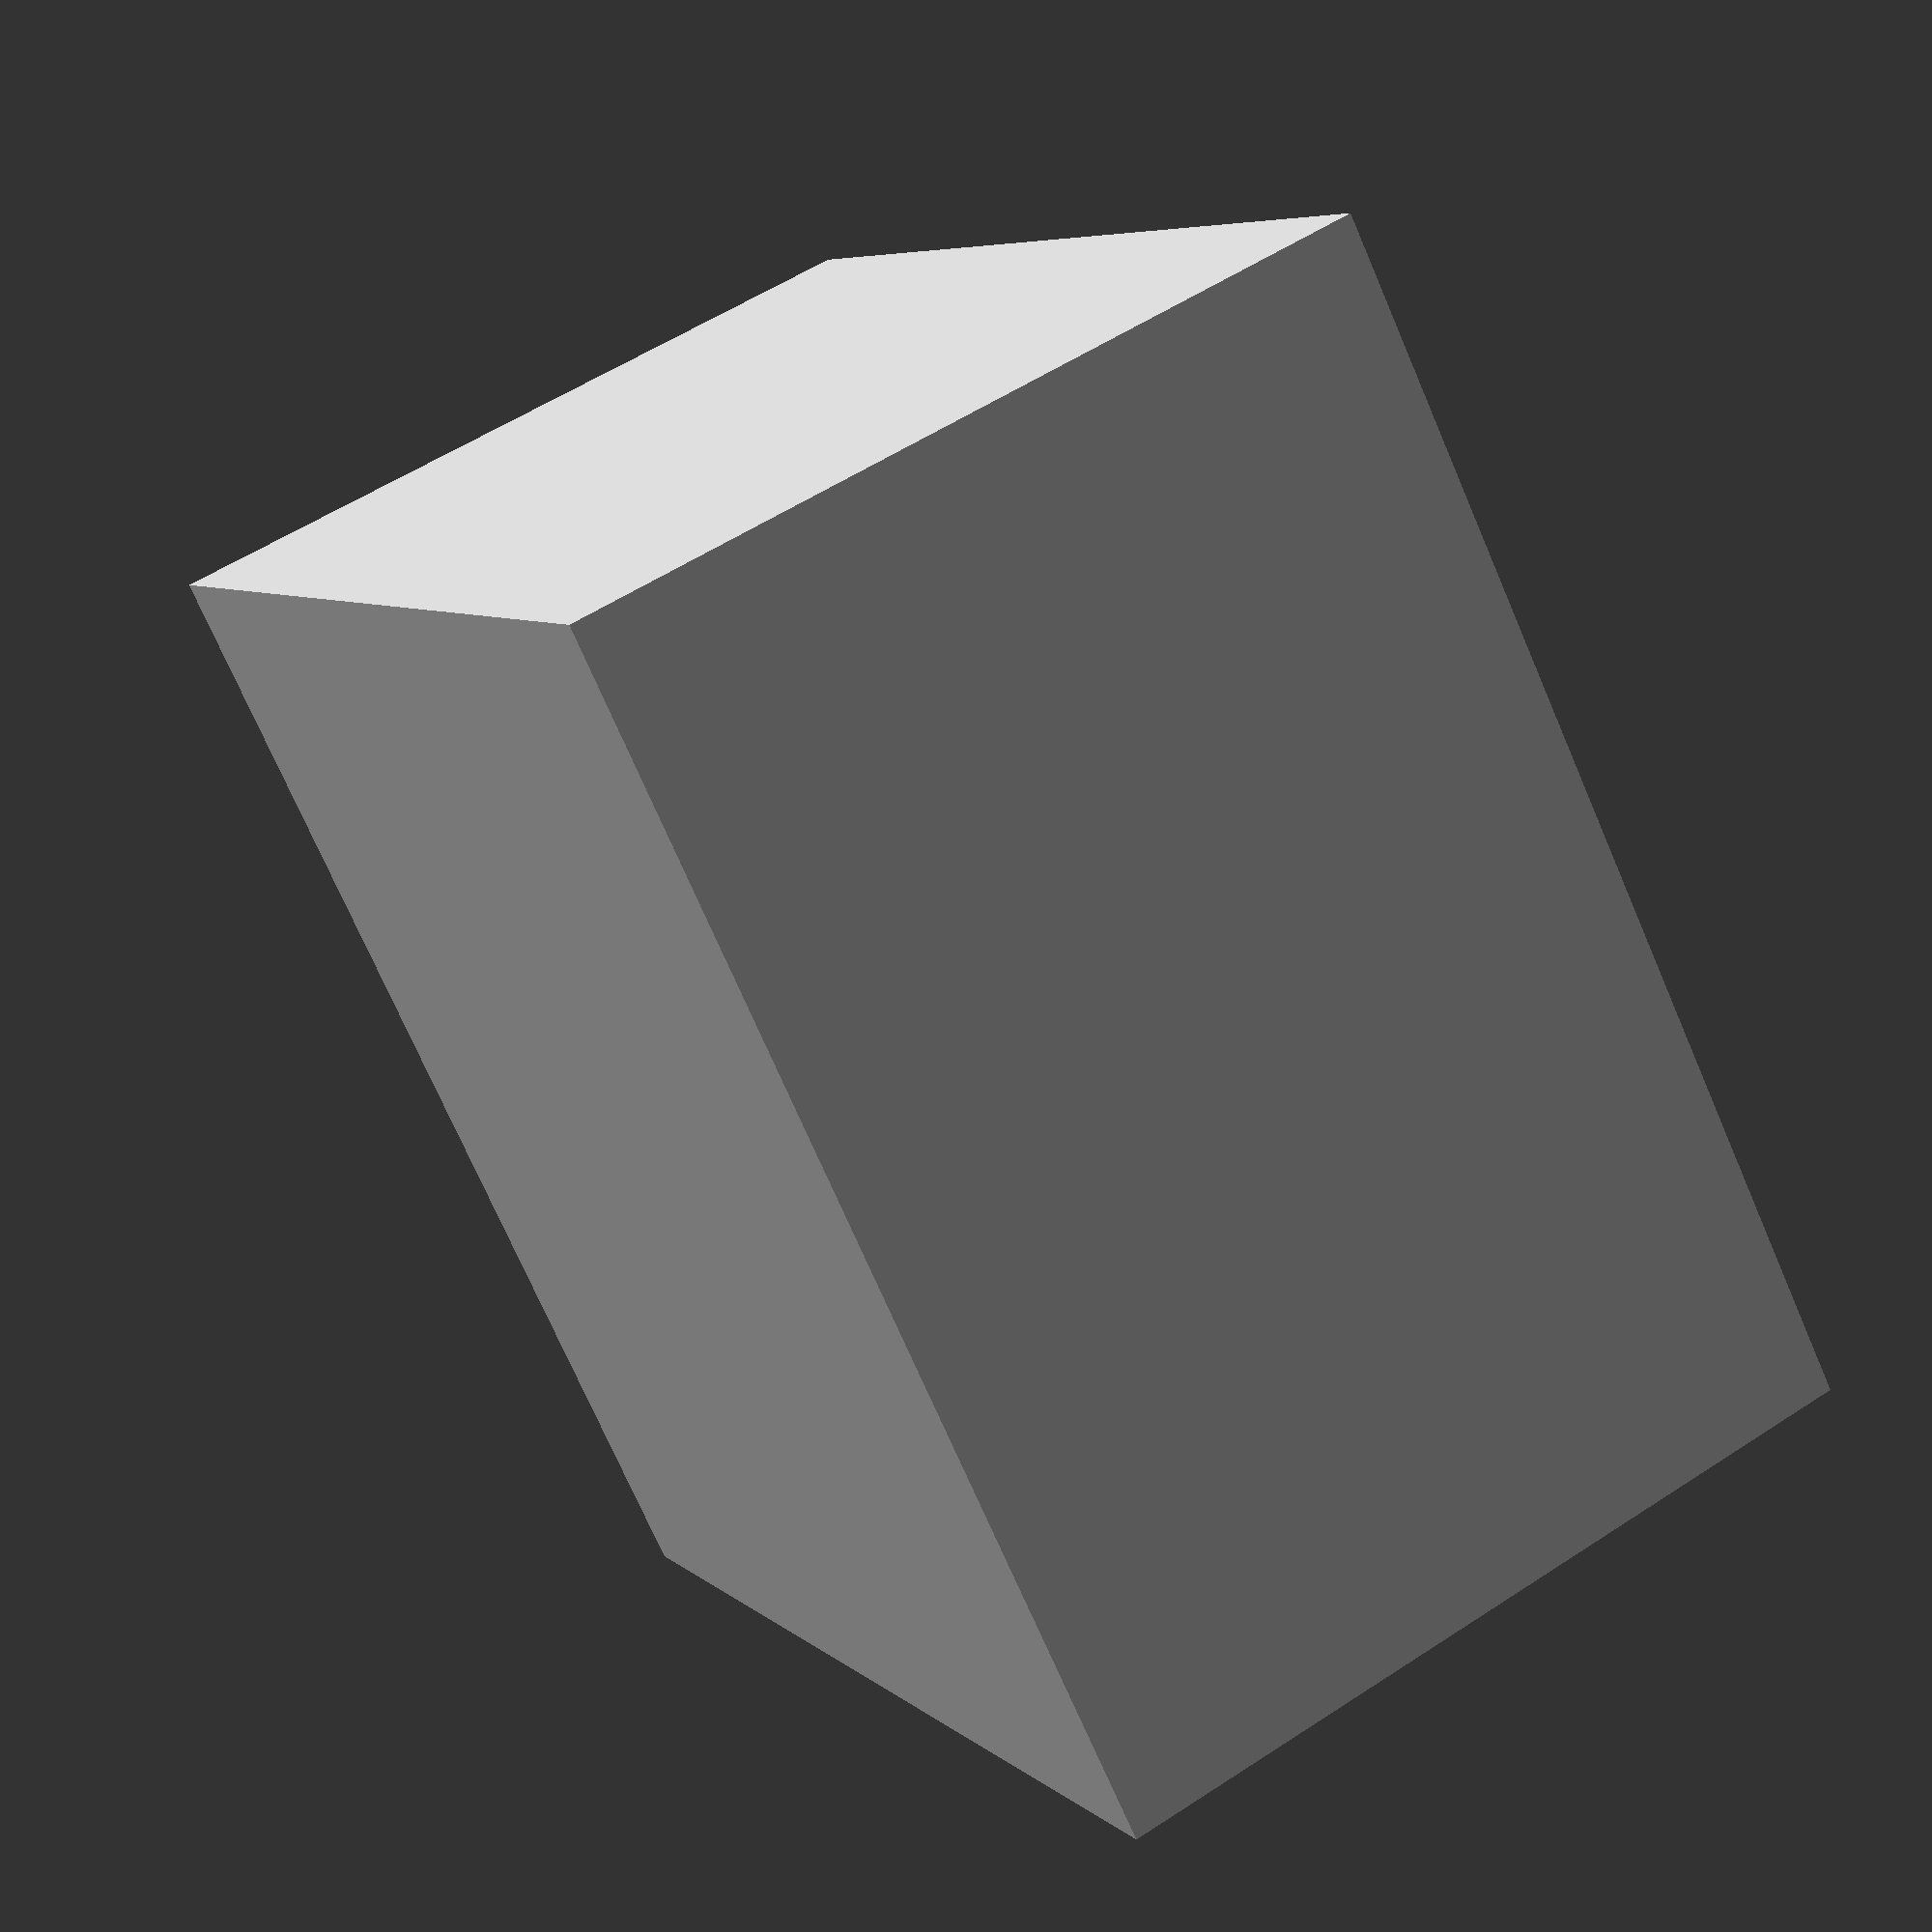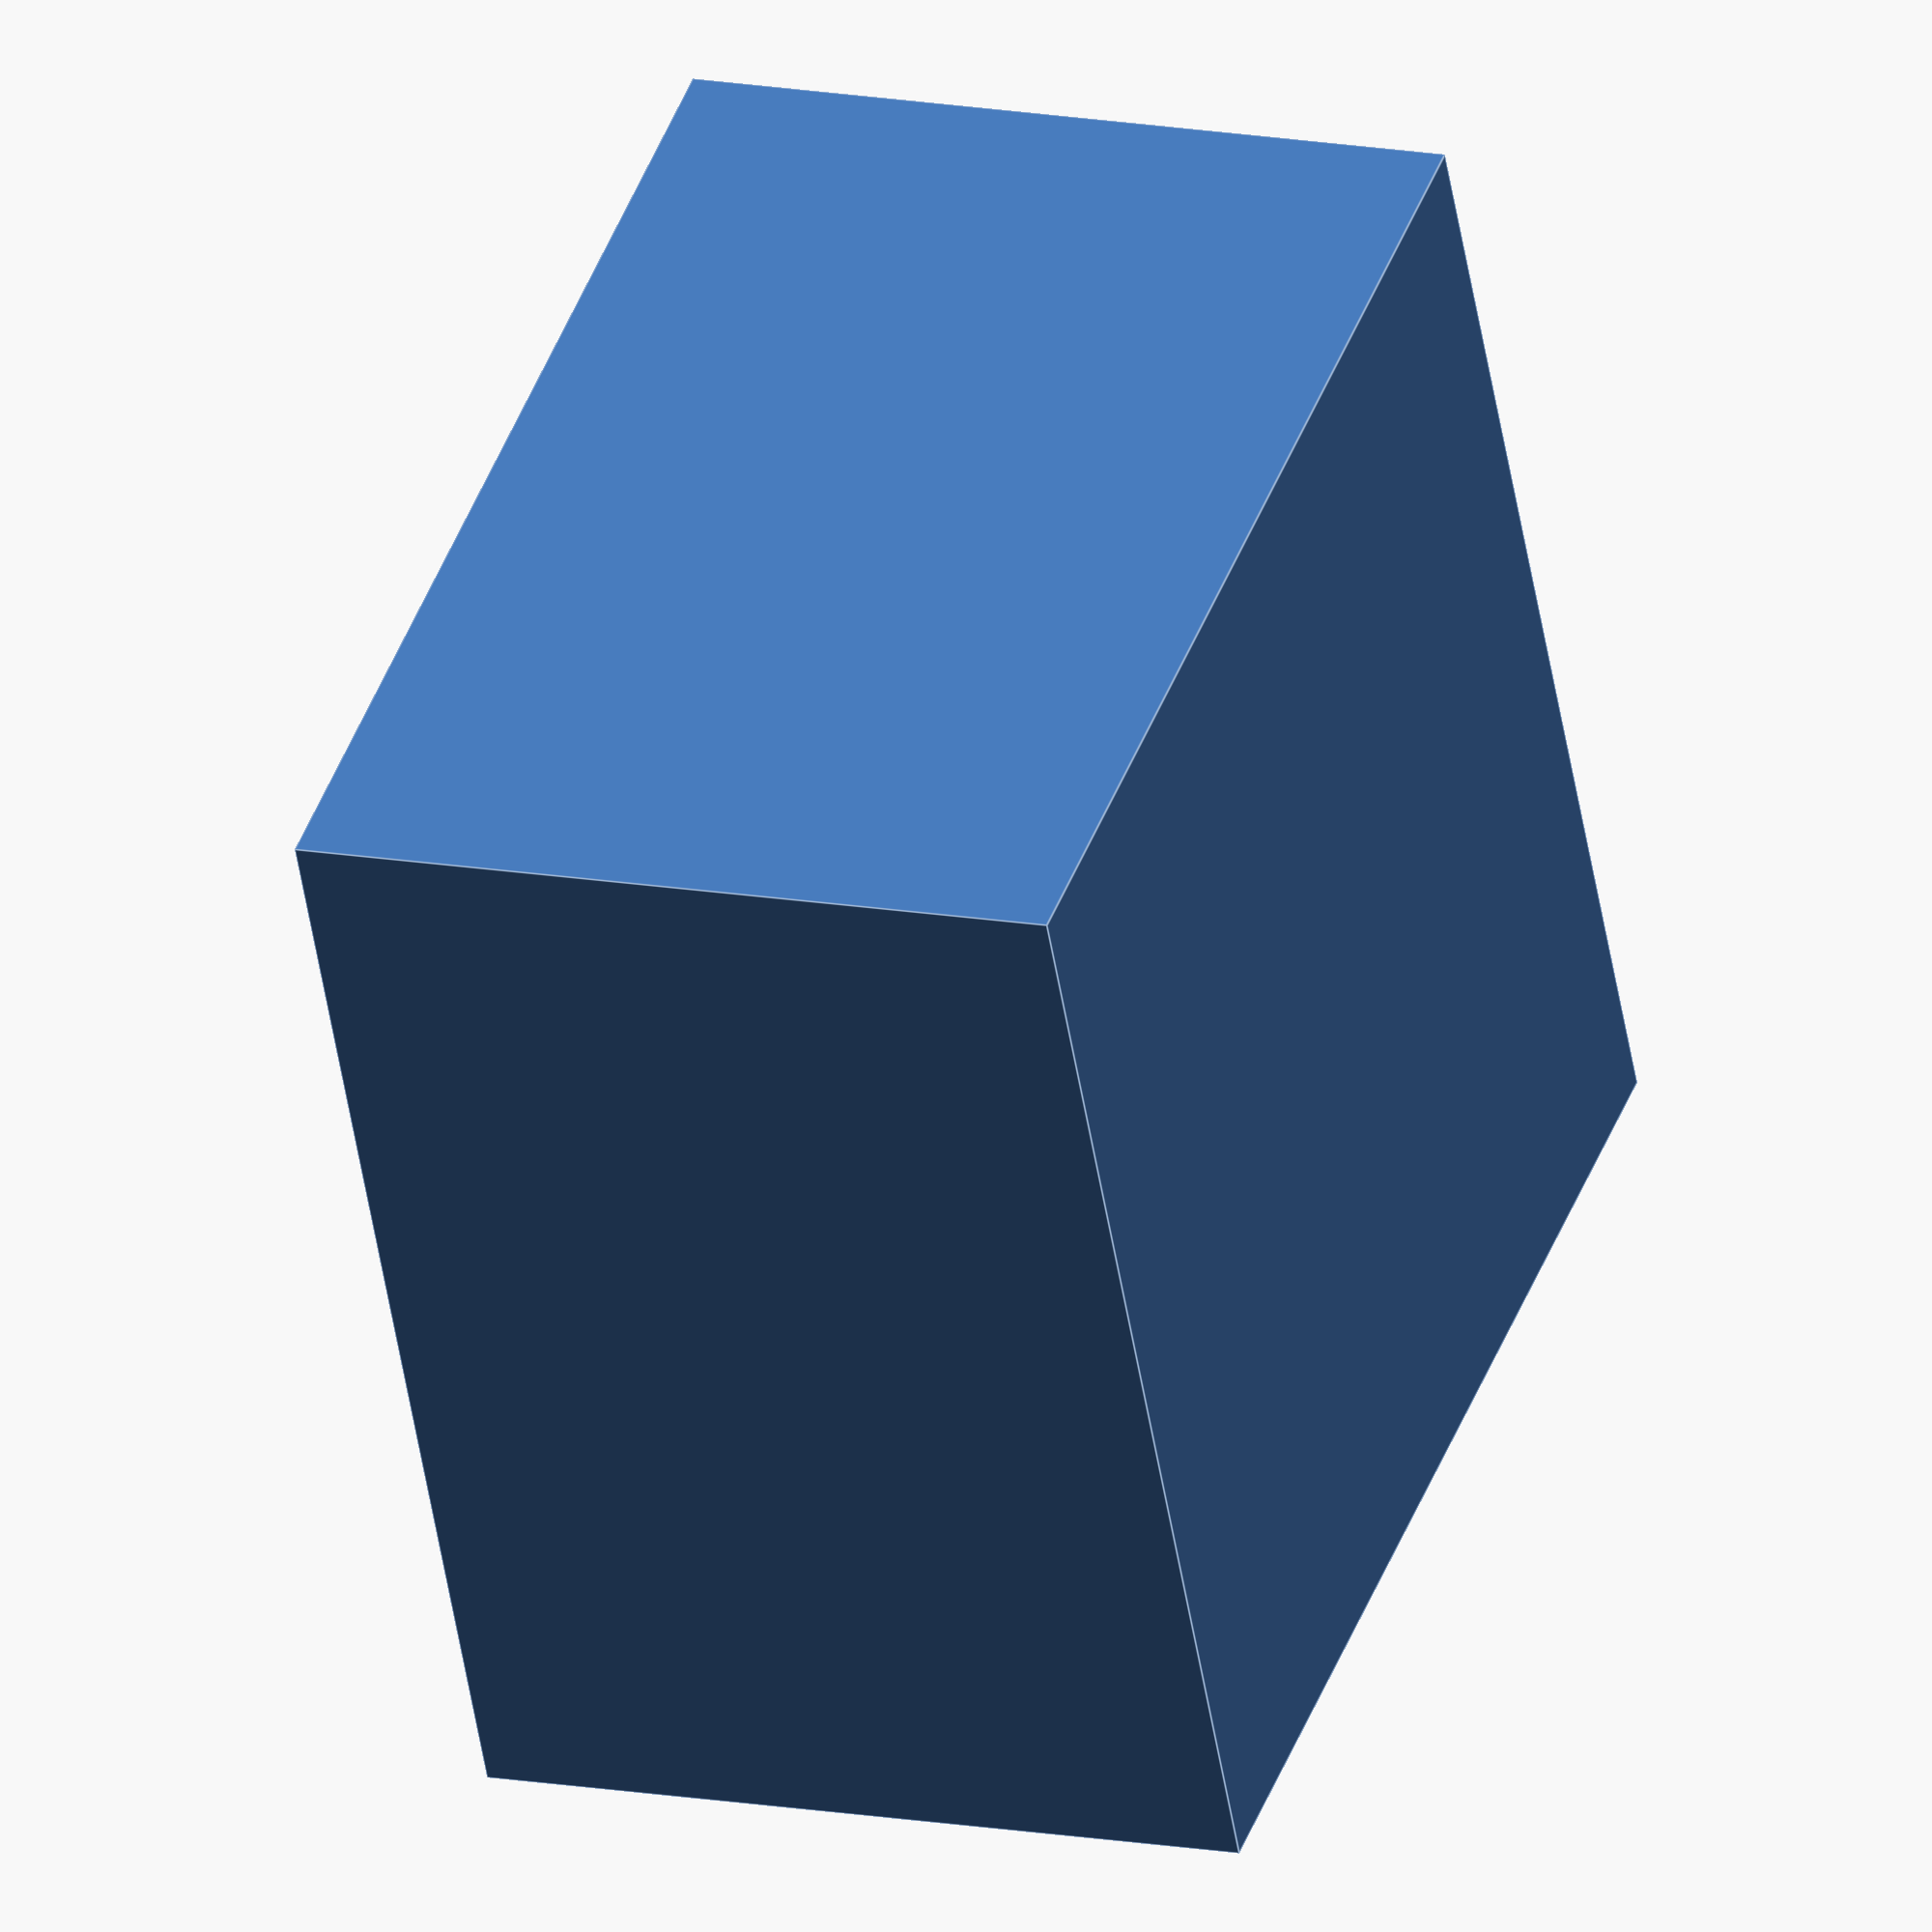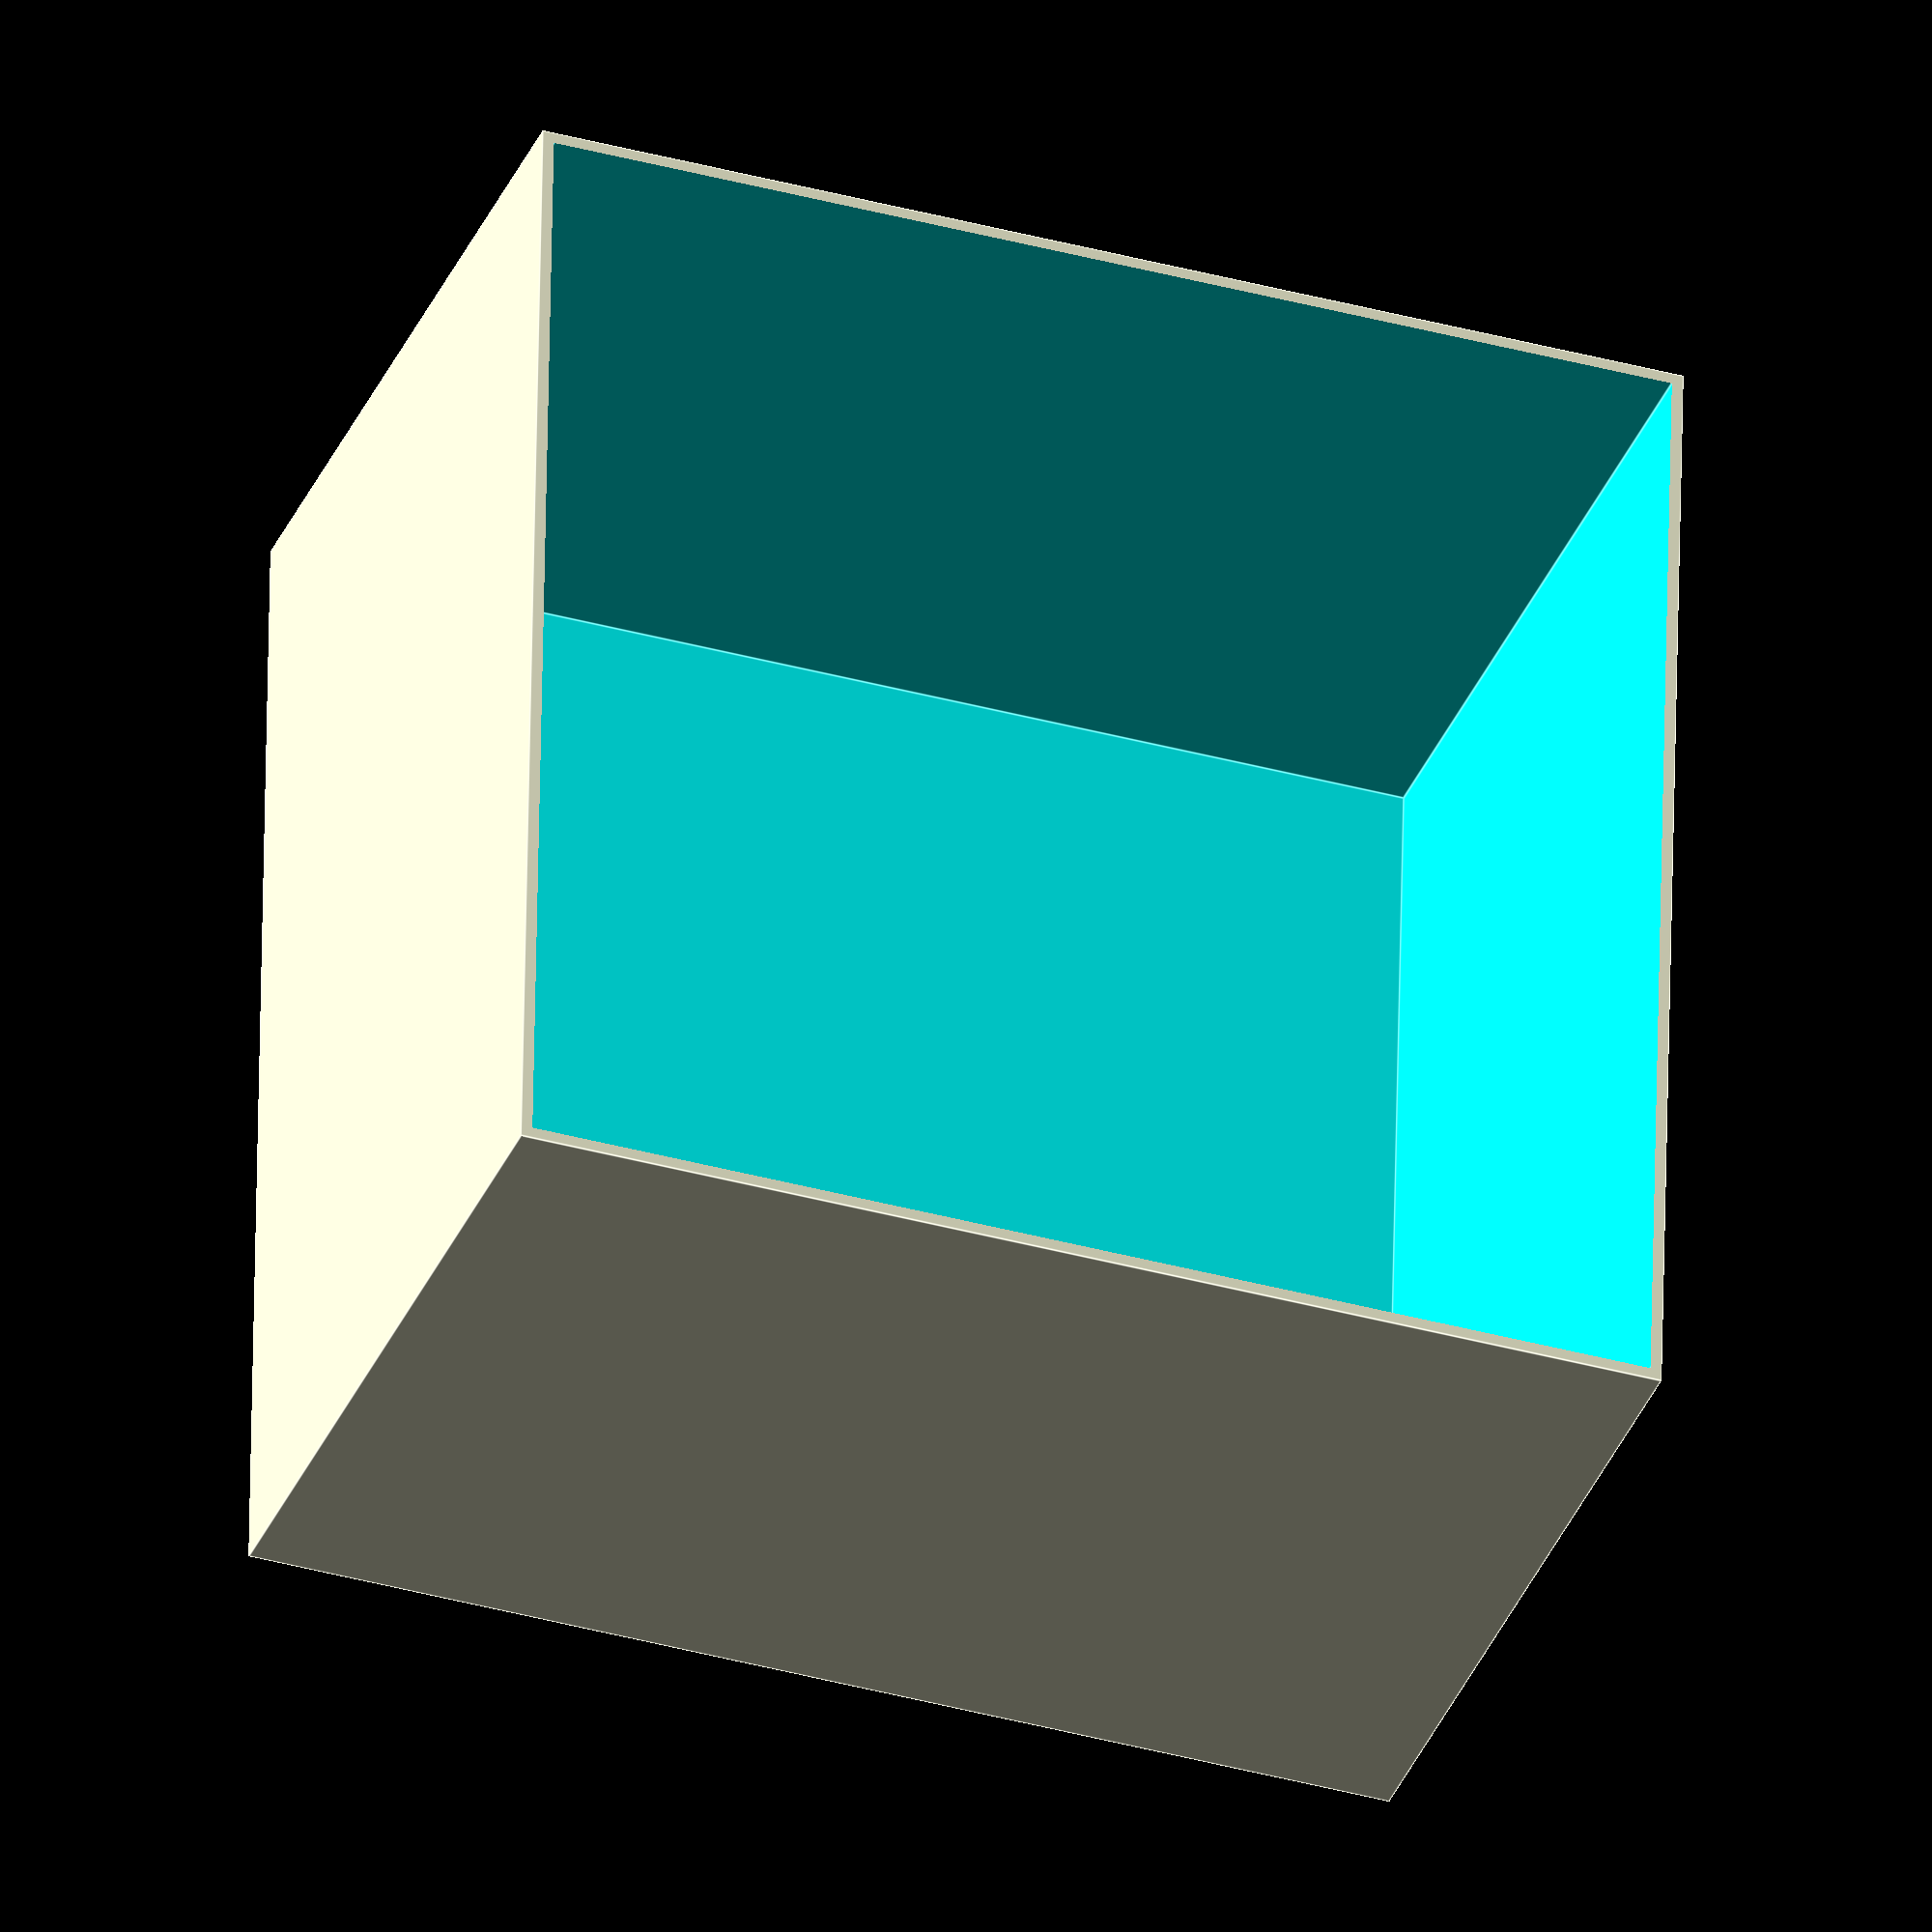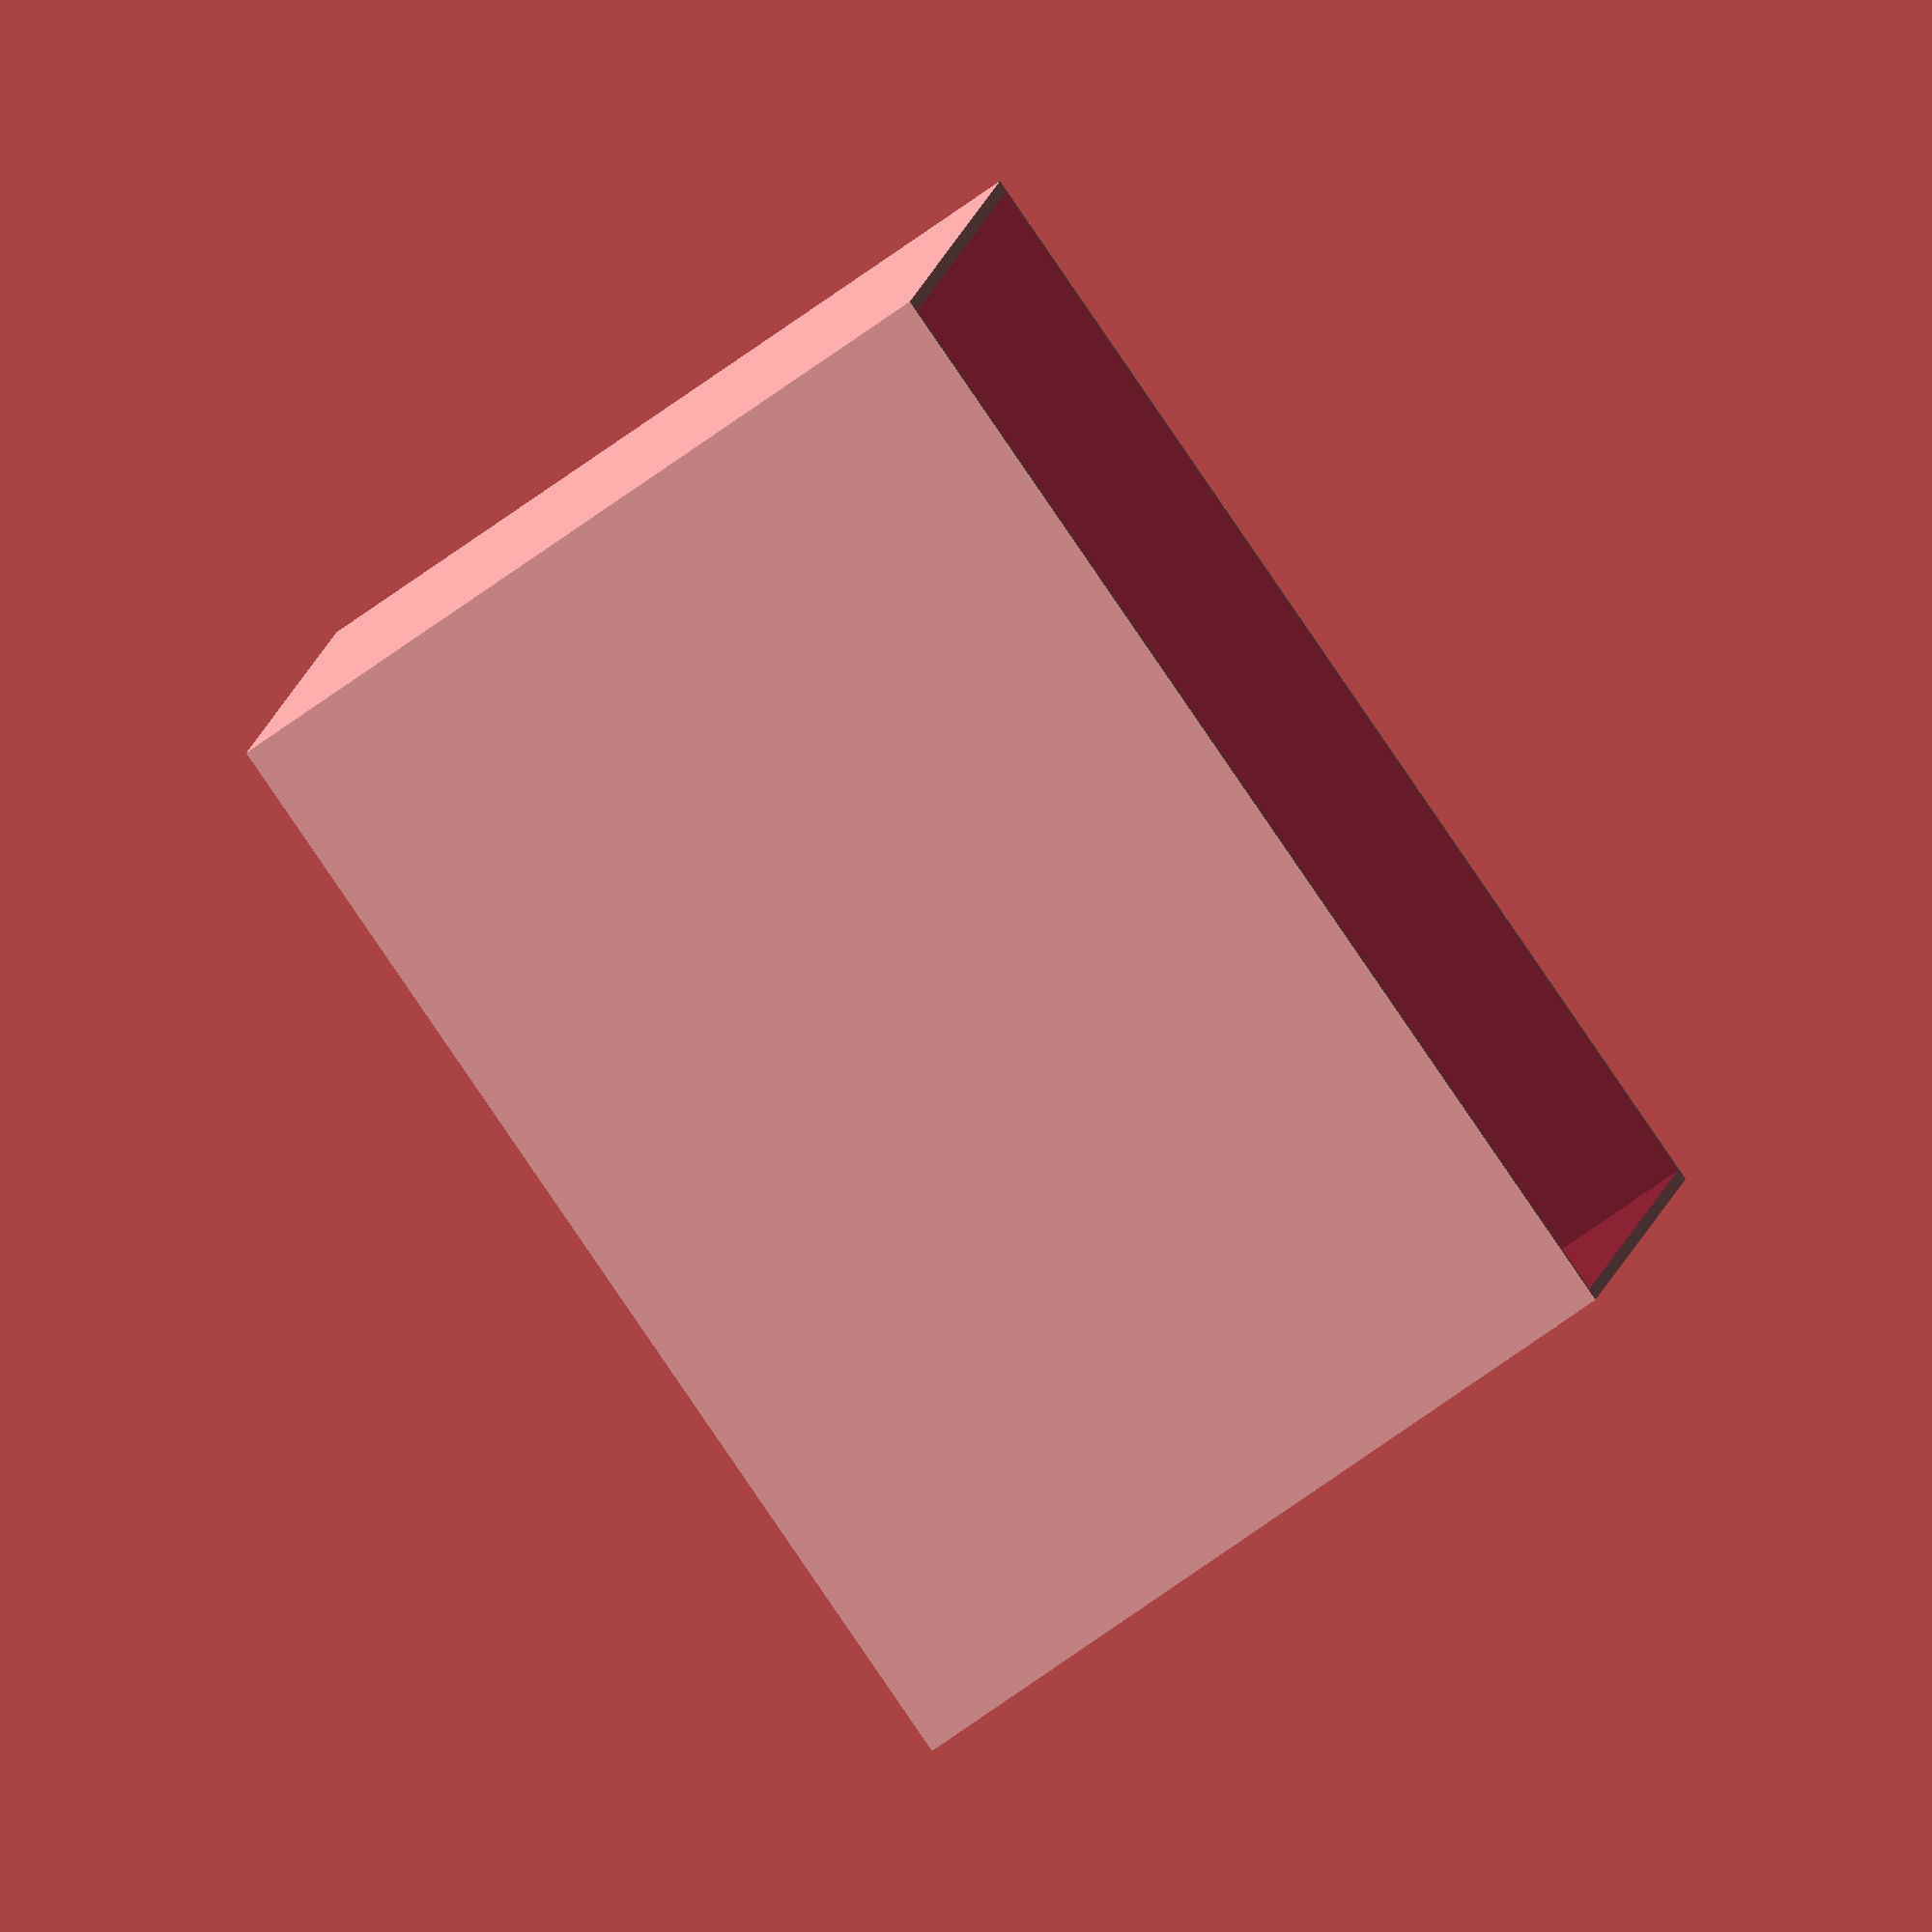
<openscad>

width=30;
length=30; 
height=20;
//of walls (must be more than nozzle size)
thickness=.3; 
rounding=0;
empty=1;//[0:No,1:Yes]

difference(){
  rounded_brick(d=[width,length,height],r=rounding);
  if (empty)
  translate([0,0,thickness])
    rounded_brick(d=[width-2*thickness,length-2*thickness,height],r=rounding);
}

module rounded_brick(d=[10,10,10],sides=[1,1,1,1],r=-1,$fn=36){
  module rounded_(d=[10,10,10],sides=[1,1,1,1]){
    if(max(sides)){
      hull()
        for (i=[0:3])
          mirror([floor(i/2),0,0])mirror([0,i%2,0])
            if (sides[i])
              translate([d[0]/2-sides[i],d[1]/2-sides[i],0])
                cylinder(h=d[2],r=sides[i],$fn=$fn);
            else
              translate([d[0]/2-1,d[1]/2-1,0])
                cube([1,1,d[2]]);
    }else
      translate([-d[0]/2,-d[1]/2,0])
        cube(d);
  }
  if(r>=0)
    rounded_(d,[r,r,r,r]);
  else
    rounded_(d,sides);
}

</openscad>
<views>
elev=303.9 azim=44.4 roll=235.5 proj=p view=solid
elev=345.1 azim=205.8 roll=111.4 proj=o view=edges
elev=213.6 azim=271.1 roll=199.7 proj=o view=edges
elev=258.1 azim=277.5 roll=235.2 proj=o view=wireframe
</views>
